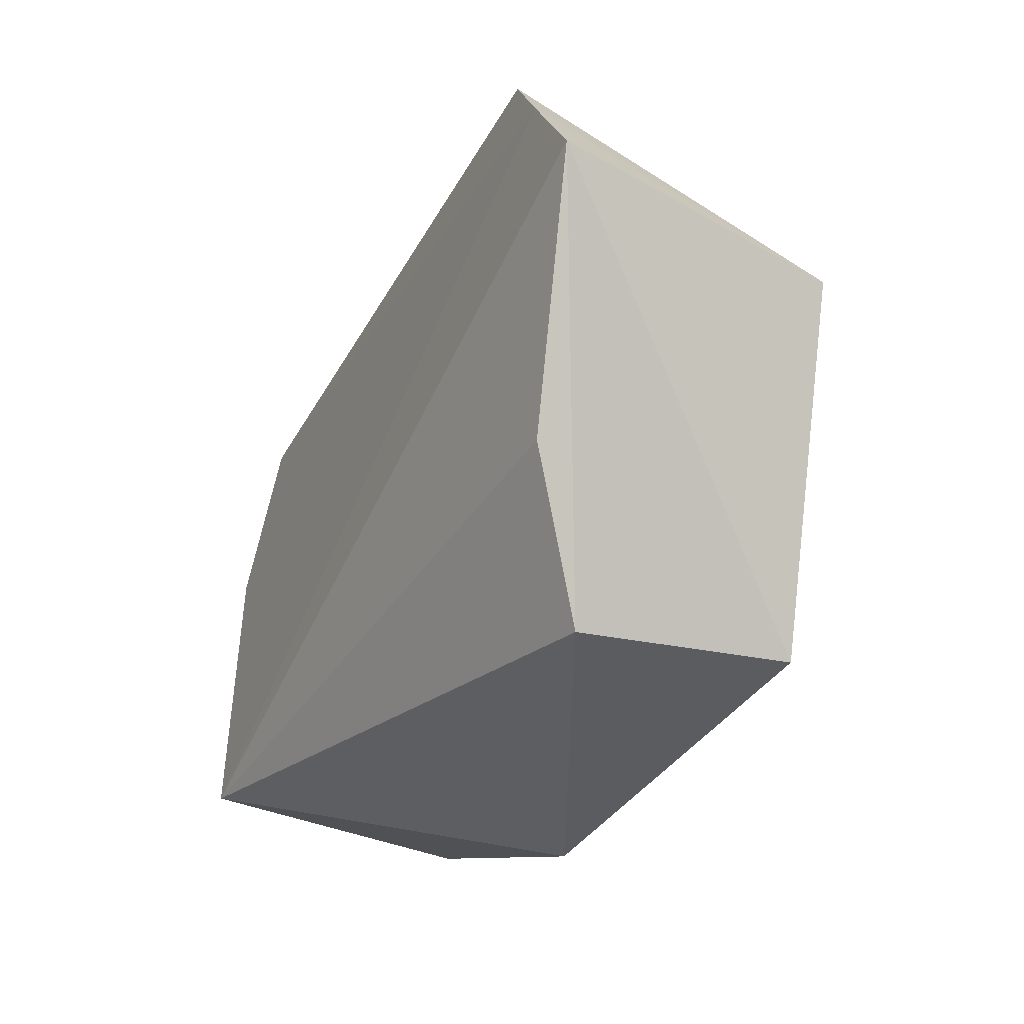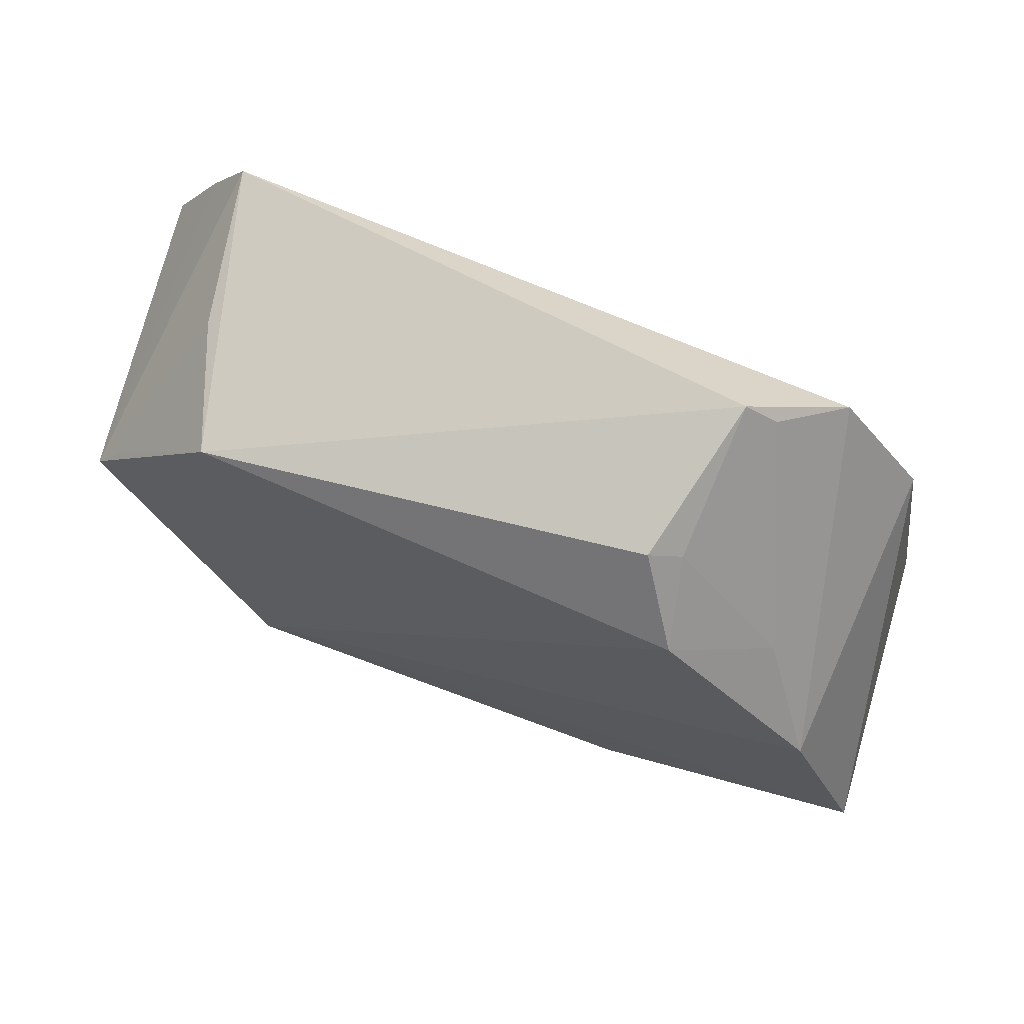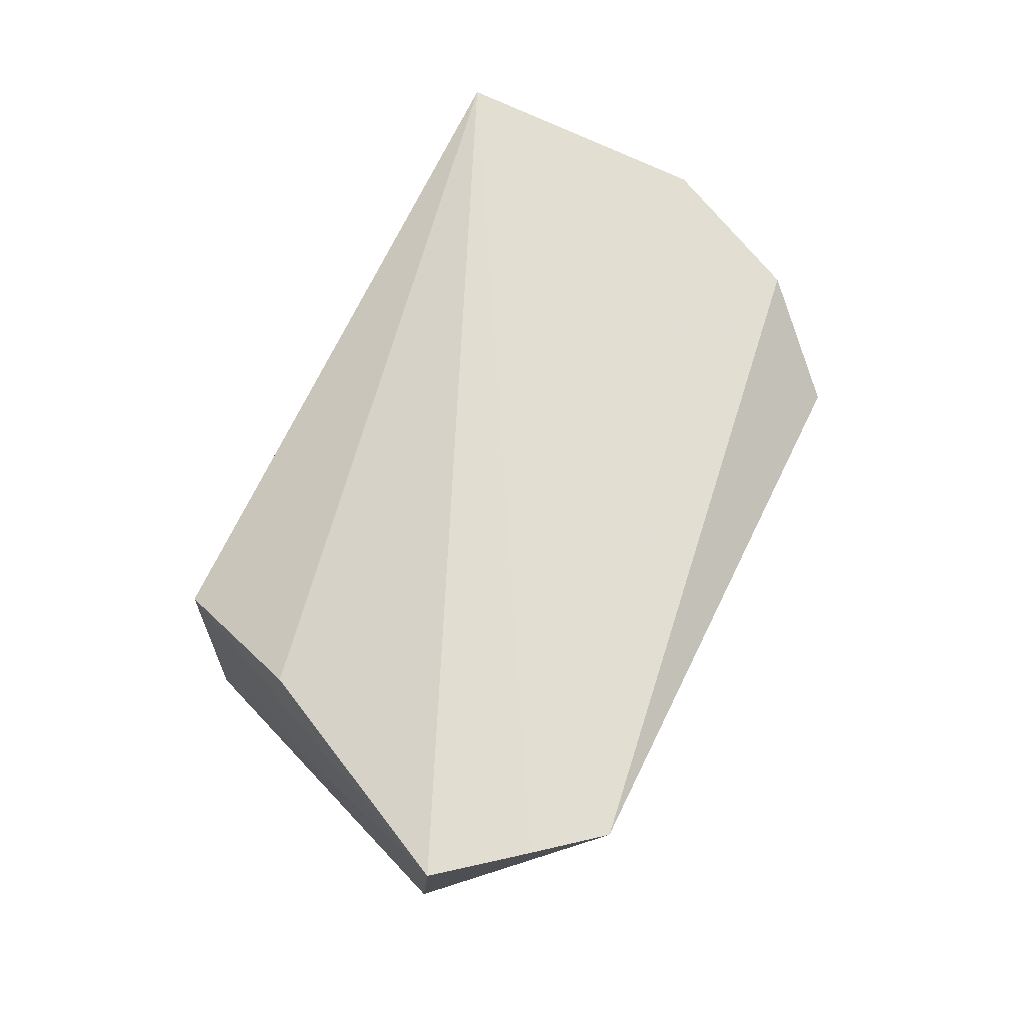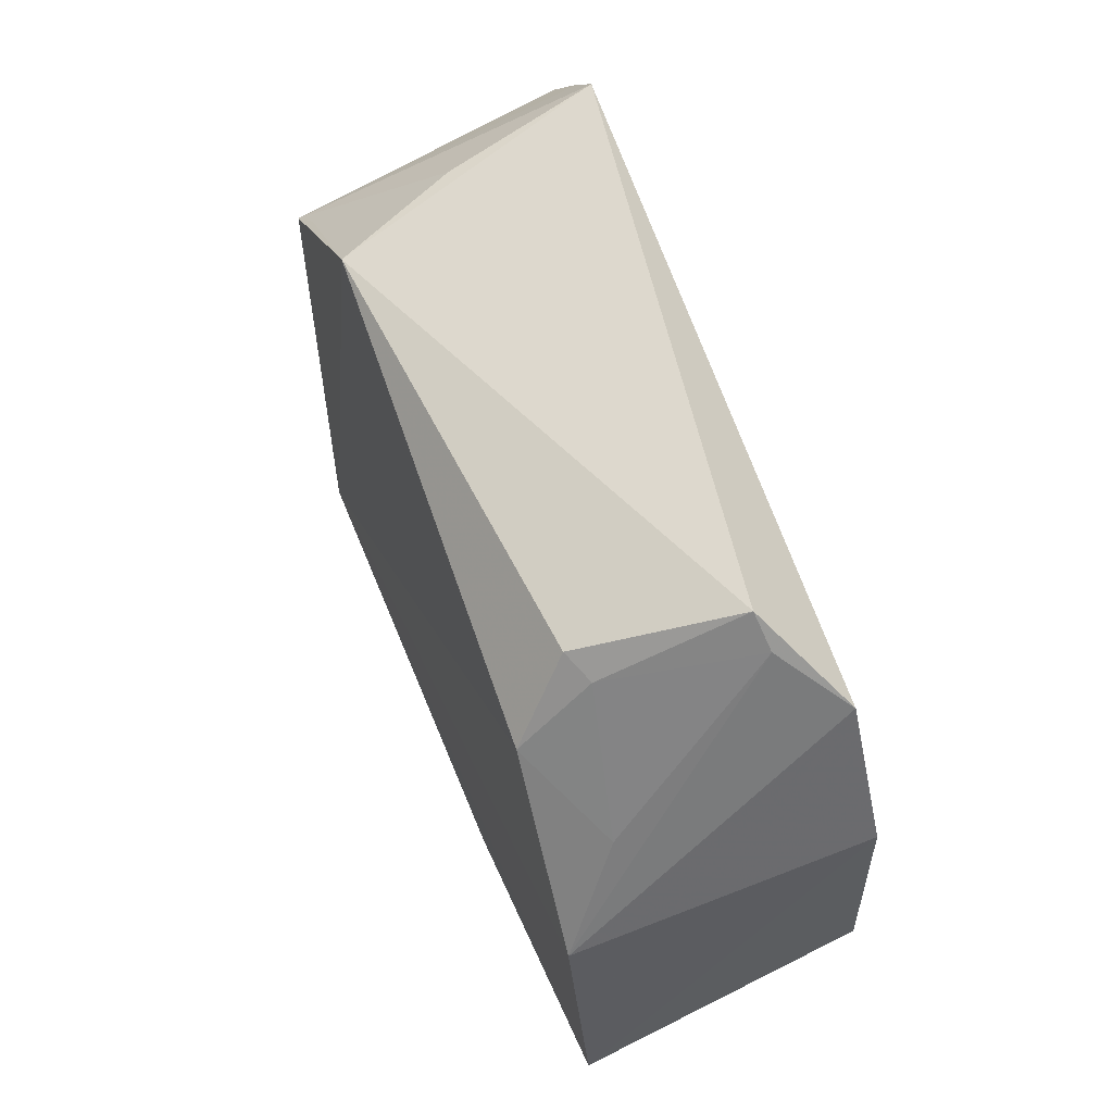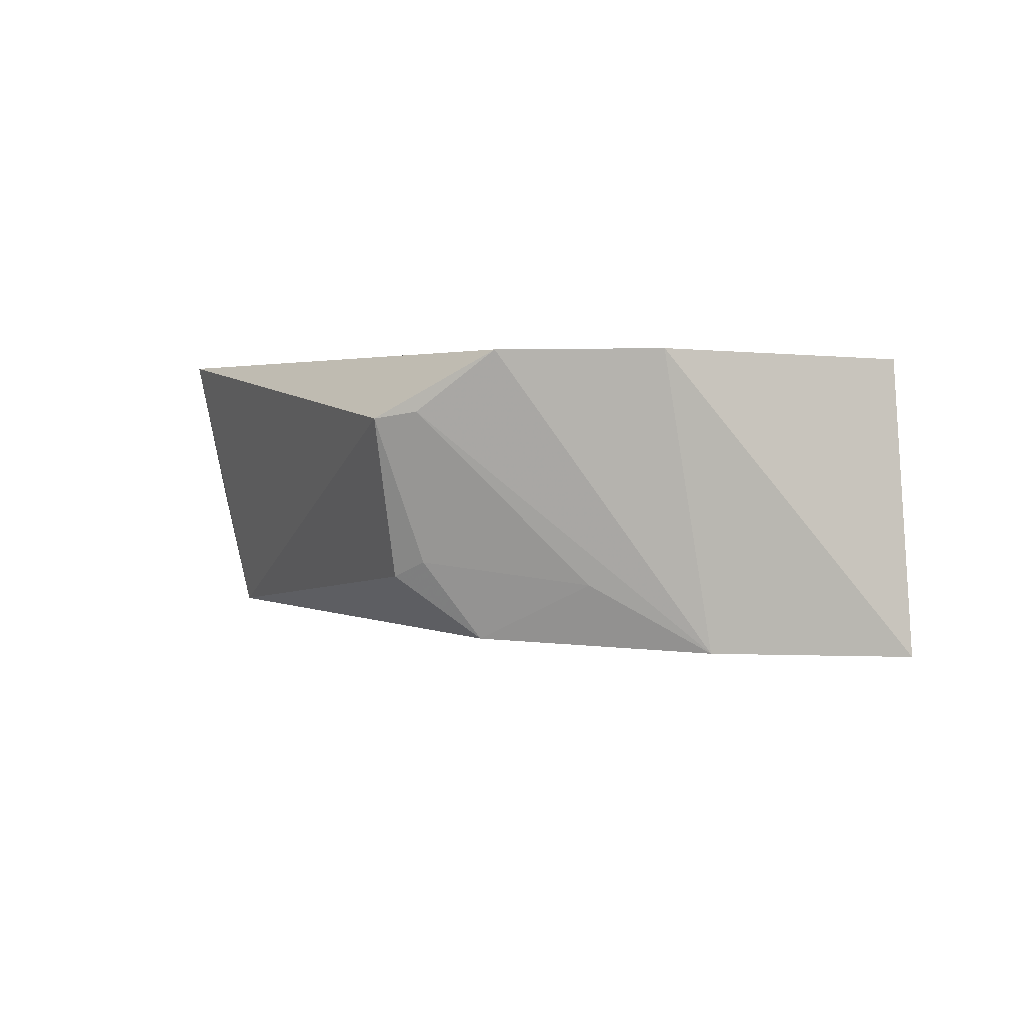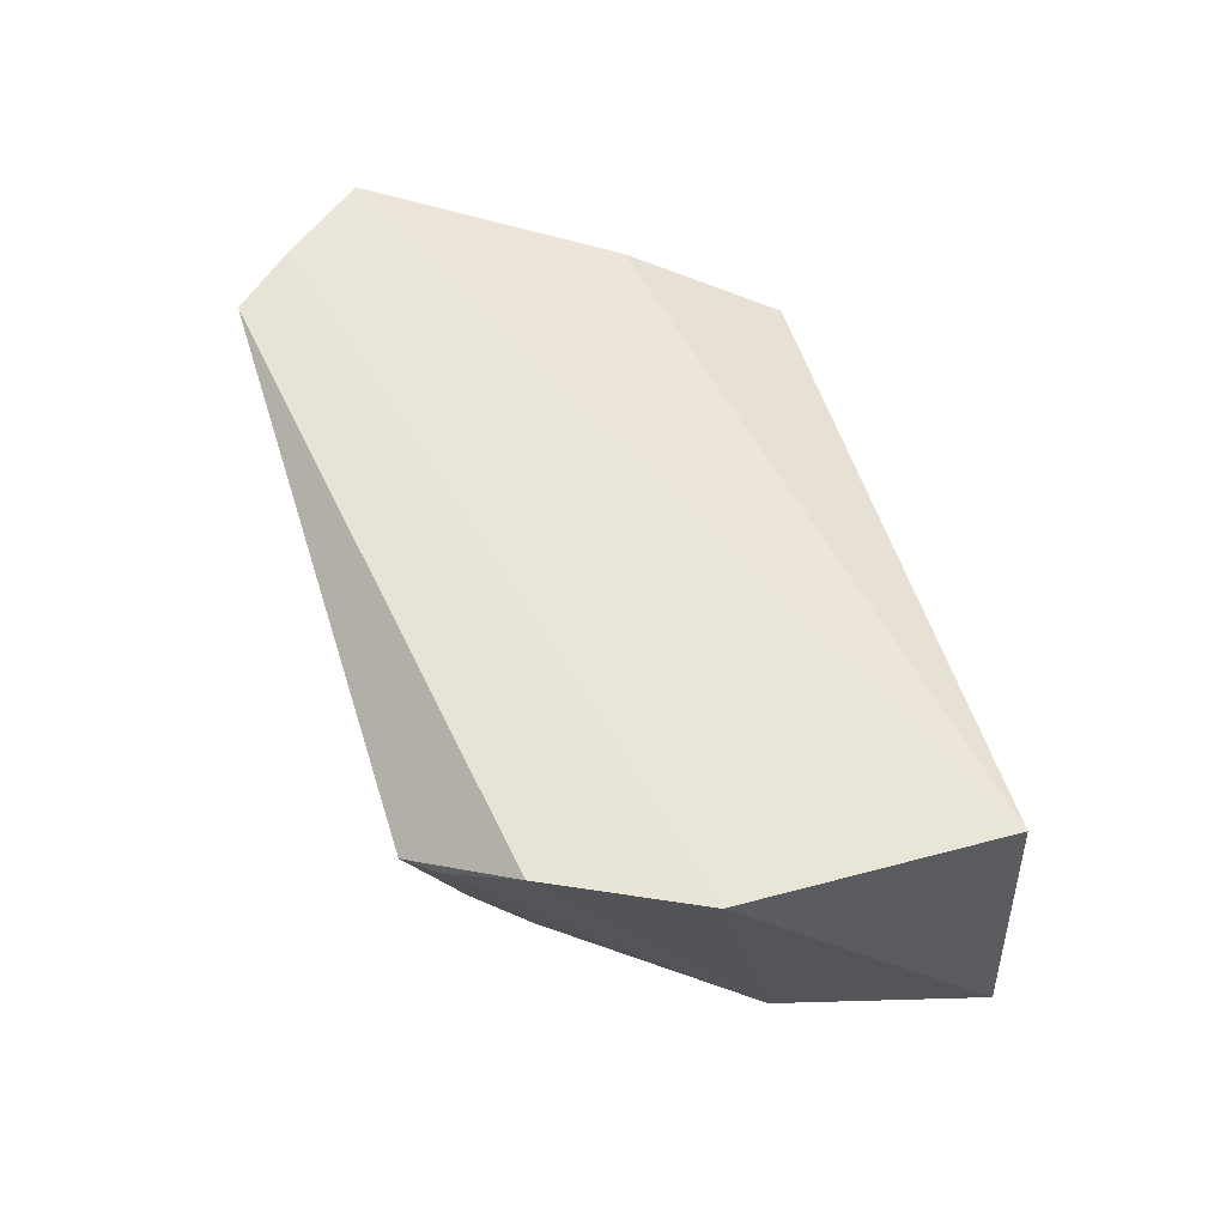
<metadata>
{"format":"obj","ext":"obj","renderer":"f3d","projection":"perspective","resolution":1024,"background":"white","views":[{"elev":-36.4,"azim":-115.6,"up":"+Z"},{"elev":74.8,"azim":22.8,"up":"+Z"},{"elev":67.3,"azim":-72.3,"up":"+Y"},{"elev":71.8,"azim":69.9,"up":"+Z"},{"elev":2.5,"azim":55.5,"up":"+Y"},{"elev":59.9,"azim":64.3,"up":"+Y"}]}
</metadata>
<code>
v 0.02704 0.02134 0.09695
v 0.04806 0.002309 0.05959
v 0.04539 0.02614 0.05923
v -0.006092 0.01637 0.04981
v -0.02209 0.002881 0.07587
v 0.02645 0.0008693 0.05027
v -0.02484 0.02605 0.0781
v 0.04175 0.02668 0.08
v 0.0285 0.003786 0.08804
v -0.007768 -0.0007938 0.05094
v -0.01239 0.02246 0.06083
v -0.0175 0.02641 0.09068
v -0.02078 0.02655 0.08523
v 0.04146 0.002955 0.07499
v -0.01116 0.004188 0.08856
v 0.03439 0.02659 0.09064
v 0.03604 0.008312 0.08286
v -0.01506 0.01403 0.08907
v 0.02442 0.008744 0.09352
v 0.02686 0.009968 0.09238
v 0.02962 0.02187 0.09471
v -0.01996 0.003738 0.07866
f 6 3 2
f 6 4 3
f 8 2 3
f 10 4 6
f 10 7 4
f 10 5 7
f 10 6 2
f 11 7 3
f 11 3 4
f 11 4 7
f 13 8 3
f 13 3 7
f 13 7 5
f 13 5 12
f 14 2 8
f 14 10 2
f 14 9 10
f 15 10 9
f 15 5 10
f 15 1 12
f 16 12 1
f 16 13 12
f 16 8 13
f 16 14 8
f 17 9 14
f 18 15 12
f 18 12 5
f 19 15 9
f 19 1 15
f 20 9 17
f 20 19 9
f 20 1 19
f 21 16 1
f 21 20 17
f 21 1 20
f 21 17 14
f 21 14 16
f 22 18 5
f 22 5 15
f 22 15 18

</code>
